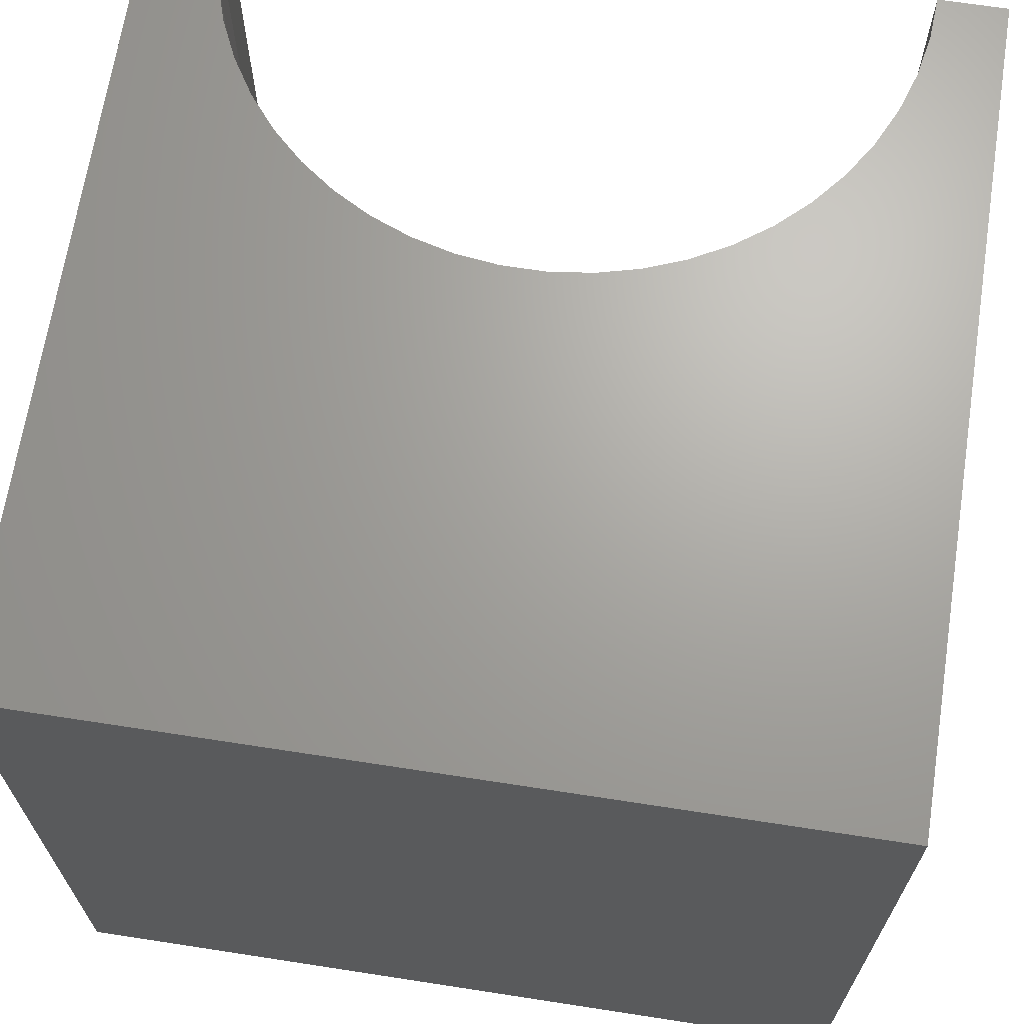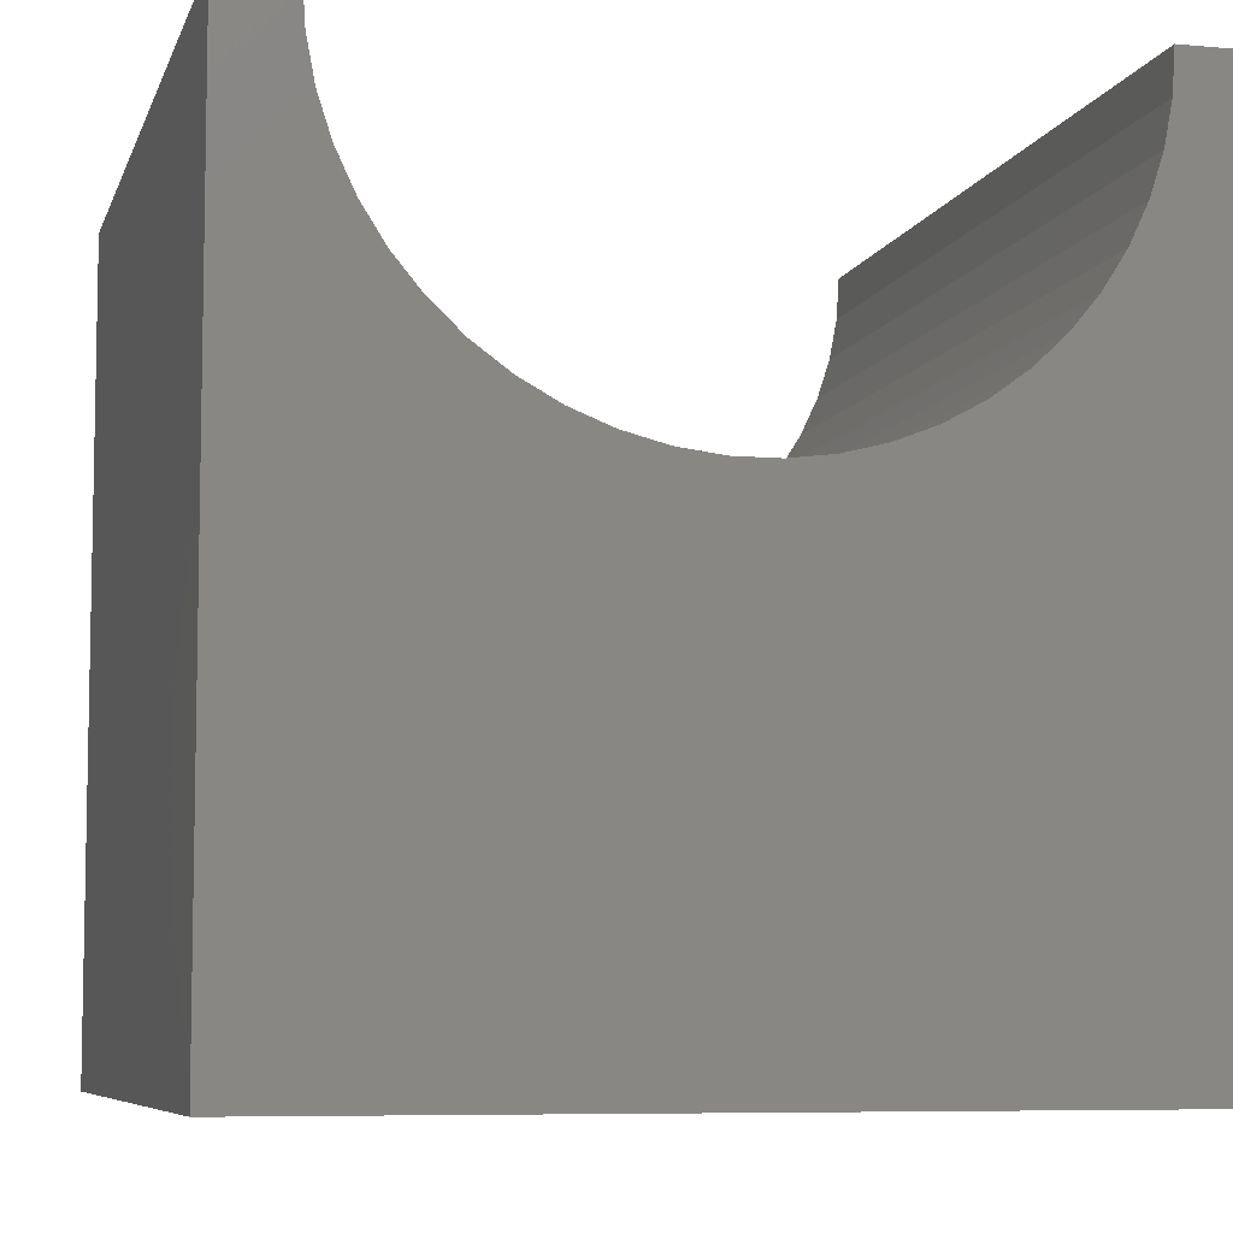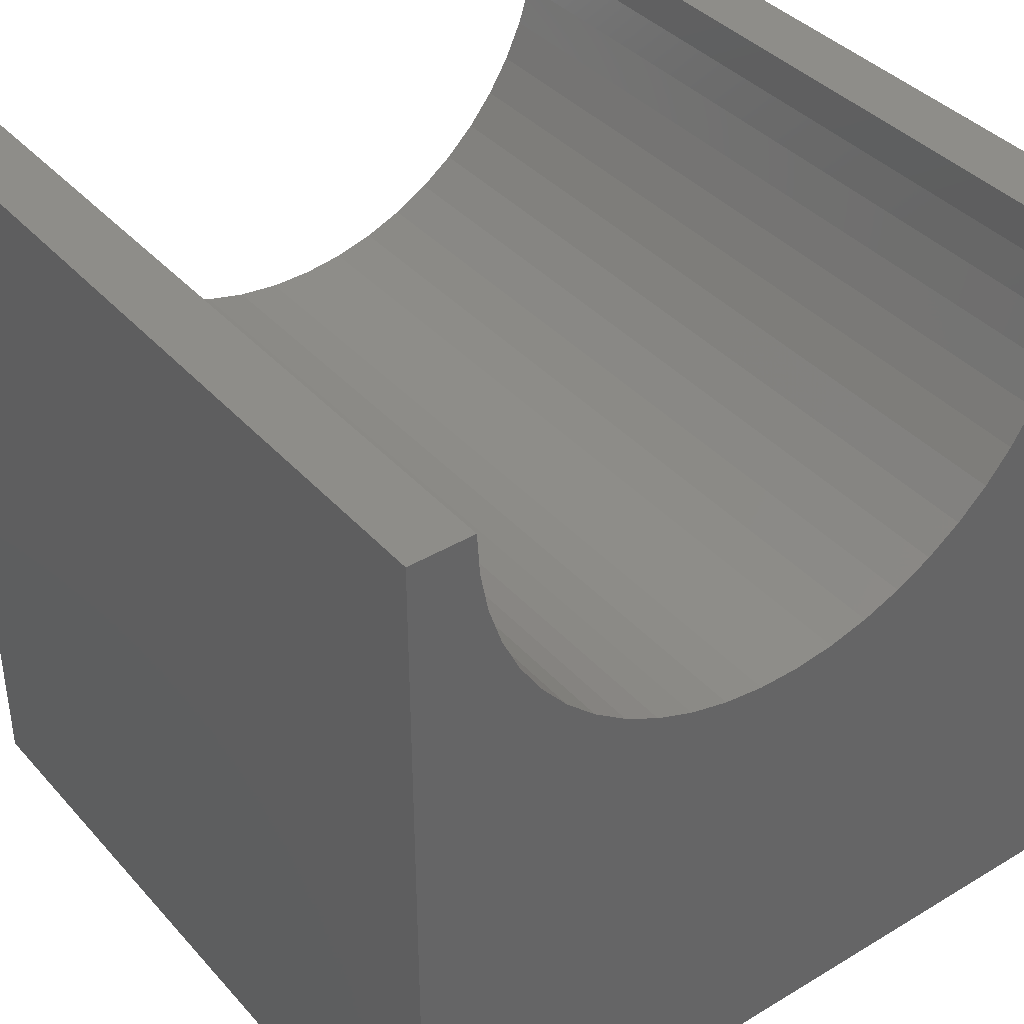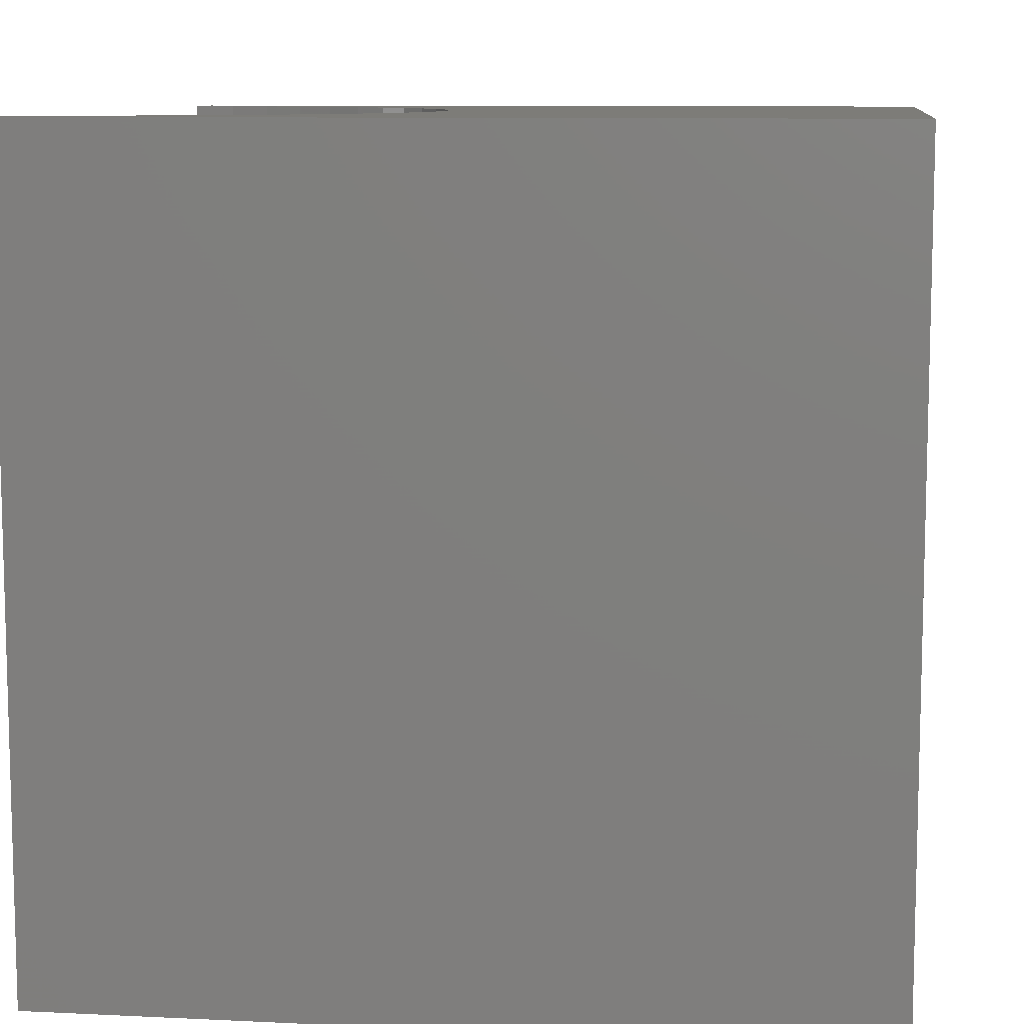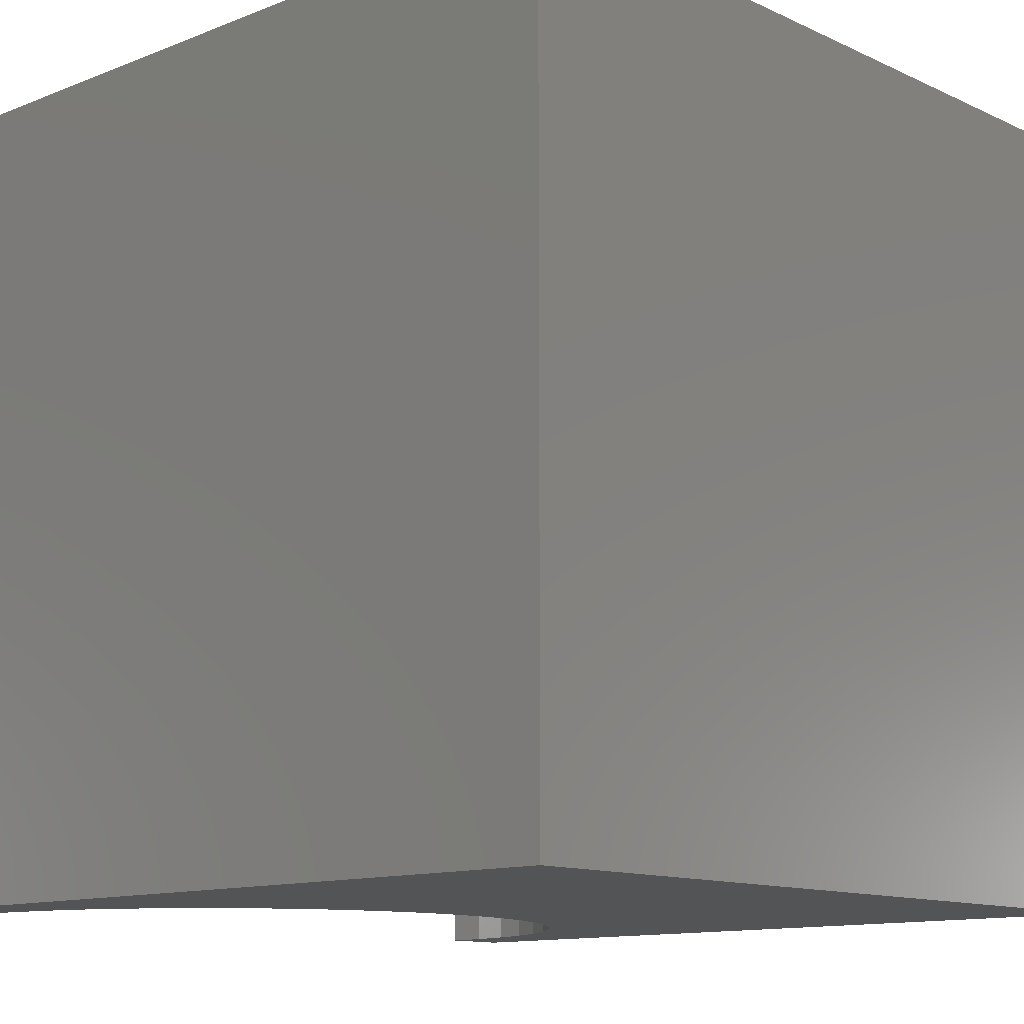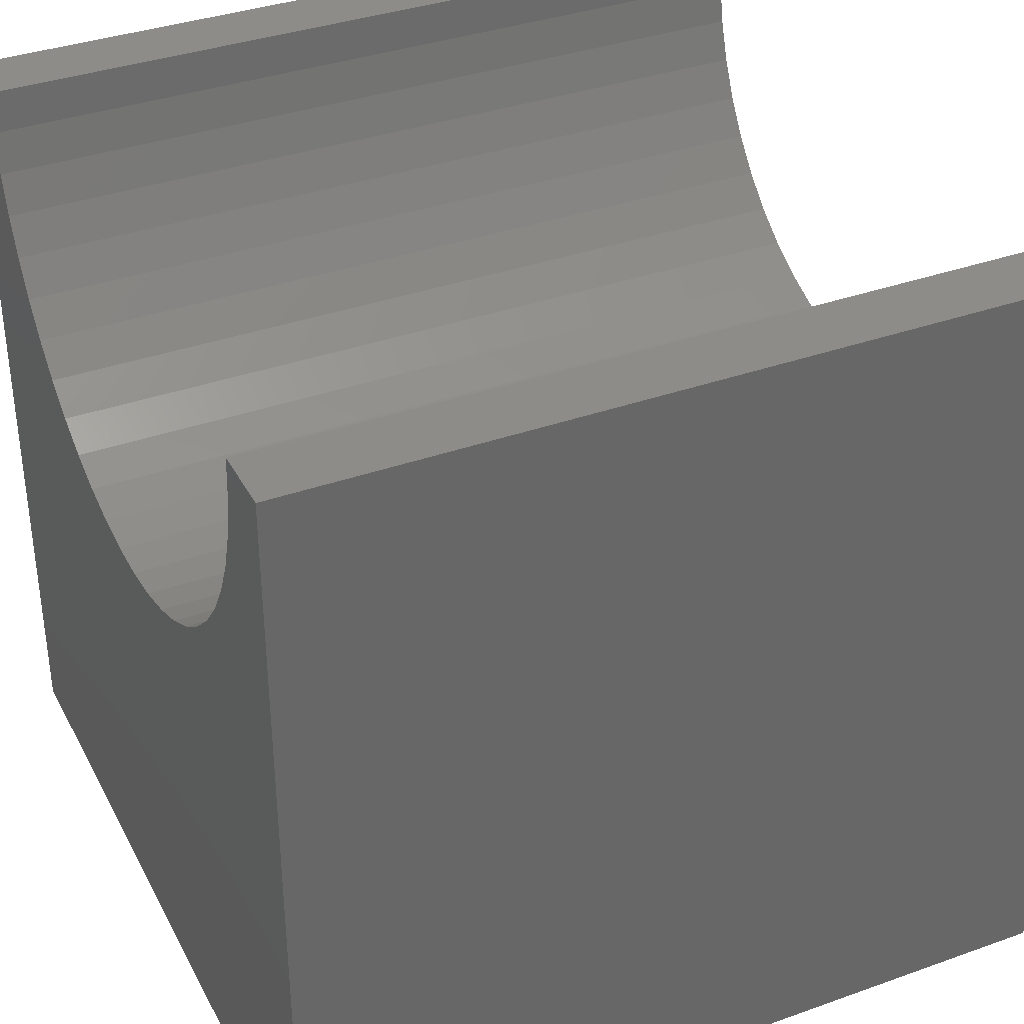
<metadata>
{"format":"stl","ext":"stl","renderer":"f3d","projection":"perspective","resolution":1024,"background":"white","views":[{"elev":67.5,"azim":-171.2,"up":"+Y"},{"elev":-7.2,"azim":-14.6,"up":"+Z"},{"elev":39.0,"azim":143.1,"up":"+Z"},{"elev":9.4,"azim":97.2,"up":"+Y"},{"elev":-12.2,"azim":132.8,"up":"+Y"},{"elev":36.4,"azim":-114.9,"up":"+Z"}]}
</metadata>
<code>
# stl→obj: 60 verts, 116 faces
v 0.8279 10 10
v 0 10 10
v 0.8279 0 10
v 0 0 10
v 0 10 0
v 0 0 0
v 9.172 0 10
v 10 0 10
v 9.172 10 10
v 10 10 10
v 10 10 0
v 10 0 0
v 9.139 10 9.477
v 8.375 10 7.548
v 8.656 10 7.99
v 8.879 10 8.464
v 9.041 10 8.962
v 1.344 10 7.99
v 1.625 10 7.548
v 0.8608 10 9.477
v 0.9589 10 8.962
v 1.121 10 8.464
v 2.764 10 6.477
v 3.224 10 6.225
v 3.711 10 6.032
v 5.782 10 5.902
v 6.289 10 6.032
v 6.776 10 6.225
v 7.236 10 6.477
v 1.959 10 7.144
v 2.341 10 6.785
v 4.218 10 5.902
v 4.738 10 5.836
v 5.262 10 5.836
v 7.659 10 6.785
v 8.041 10 7.144
v 0.8608 0 9.477
v 9.139 0 9.477
v 9.041 0 8.962
v 8.879 0 8.464
v 8.656 0 7.99
v 6.289 0 6.032
v 5.782 0 5.902
v 5.262 0 5.836
v 4.738 0 5.836
v 4.218 0 5.902
v 3.711 0 6.032
v 3.224 0 6.225
v 2.764 0 6.477
v 8.375 0 7.548
v 8.041 0 7.144
v 7.659 0 6.785
v 7.236 0 6.477
v 6.776 0 6.225
v 2.341 0 6.785
v 1.959 0 7.144
v 1.625 0 7.548
v 1.344 0 7.99
v 1.121 0 8.464
v 0.9589 0 8.962
f 1 2 3
f 3 2 4
f 2 5 4
f 4 5 6
f 7 8 9
f 9 8 10
f 11 10 12
f 12 10 8
f 5 11 6
f 6 11 12
f 13 9 10
f 14 15 11
f 11 15 16
f 11 16 10
f 10 16 17
f 10 17 13
f 5 18 19
f 1 20 2
f 2 20 21
f 2 21 5
f 5 21 22
f 5 22 18
f 23 24 5
f 5 24 25
f 26 27 11
f 11 27 28
f 11 28 29
f 19 30 5
f 5 30 31
f 5 31 23
f 25 32 5
f 5 32 33
f 5 33 11
f 11 33 34
f 11 34 26
f 29 35 11
f 11 35 36
f 11 36 14
f 37 3 4
f 7 38 8
f 8 38 39
f 8 39 12
f 12 39 40
f 12 40 41
f 42 43 12
f 12 43 44
f 12 44 6
f 6 44 45
f 6 45 46
f 46 47 6
f 6 47 48
f 6 48 49
f 41 50 12
f 12 50 51
f 12 51 52
f 52 53 12
f 12 53 54
f 12 54 42
f 49 55 6
f 6 55 56
f 6 56 57
f 57 58 6
f 6 58 59
f 6 59 4
f 4 59 60
f 4 60 37
f 7 9 13
f 7 13 38
f 38 13 17
f 38 17 39
f 39 17 16
f 39 16 40
f 40 16 15
f 40 15 41
f 41 15 14
f 41 14 50
f 50 14 36
f 50 36 51
f 51 36 35
f 51 35 52
f 52 35 29
f 52 29 53
f 53 29 28
f 53 28 54
f 54 28 27
f 54 27 42
f 42 27 26
f 42 26 43
f 43 26 34
f 43 34 44
f 44 34 33
f 44 33 45
f 45 33 32
f 45 32 46
f 46 32 25
f 46 25 47
f 47 25 24
f 47 24 48
f 48 24 23
f 48 23 49
f 49 23 31
f 49 31 55
f 55 31 30
f 55 30 56
f 56 30 19
f 56 19 57
f 57 19 18
f 57 18 58
f 58 18 22
f 58 22 59
f 59 22 21
f 59 21 60
f 60 21 20
f 60 20 37
f 37 20 1
f 37 1 3

</code>
